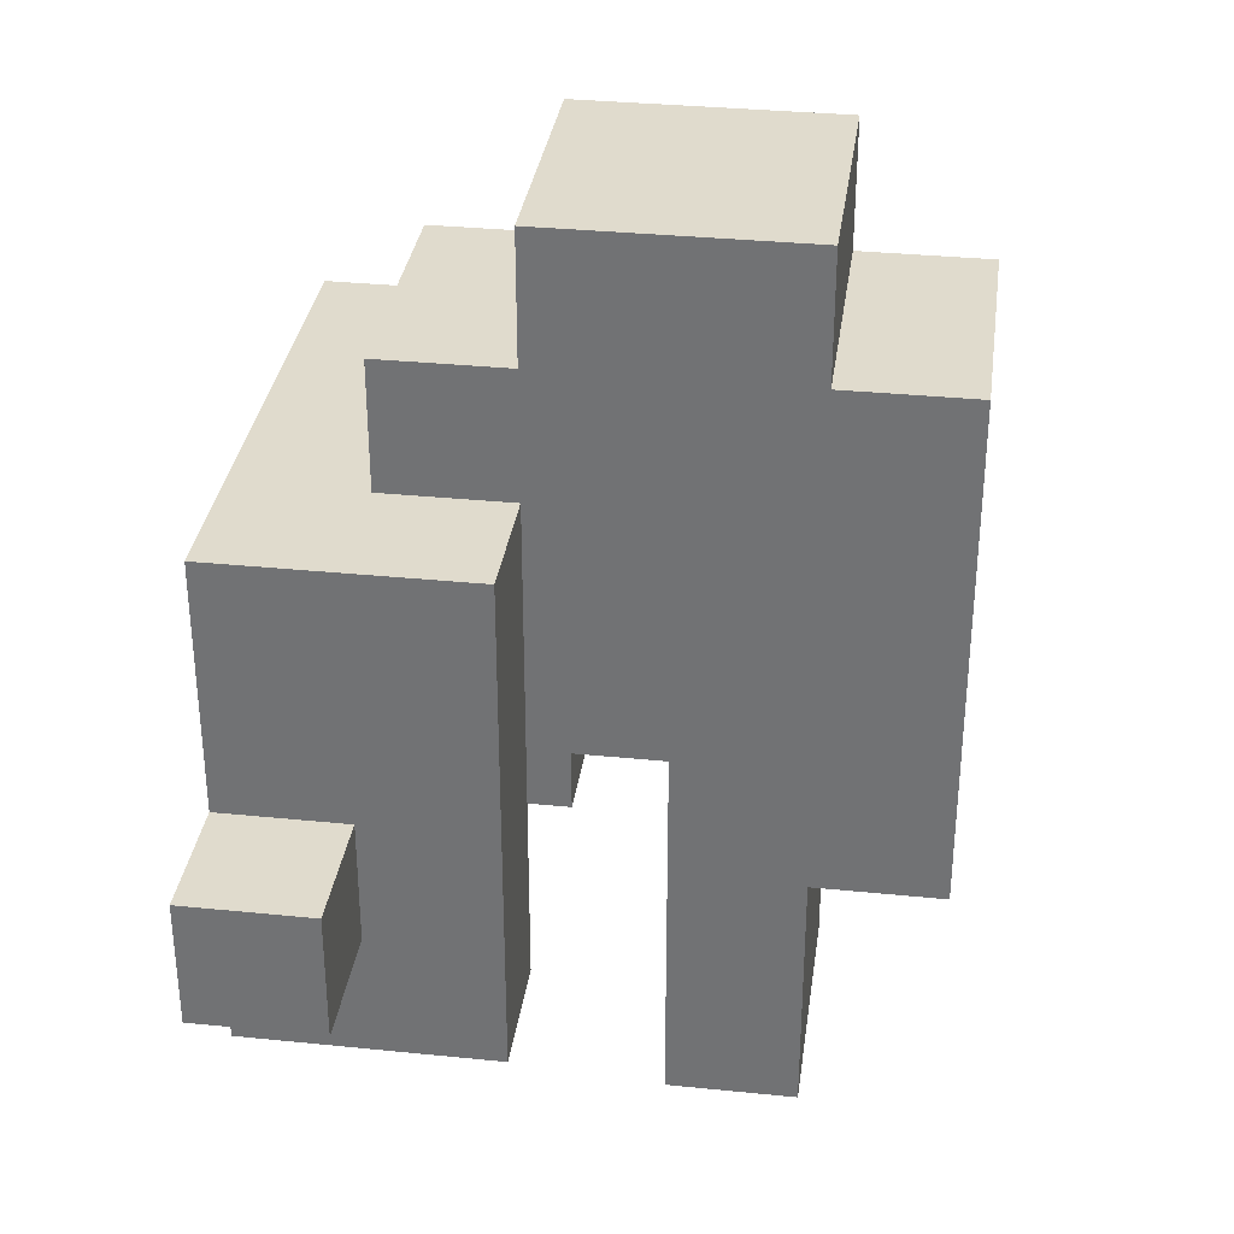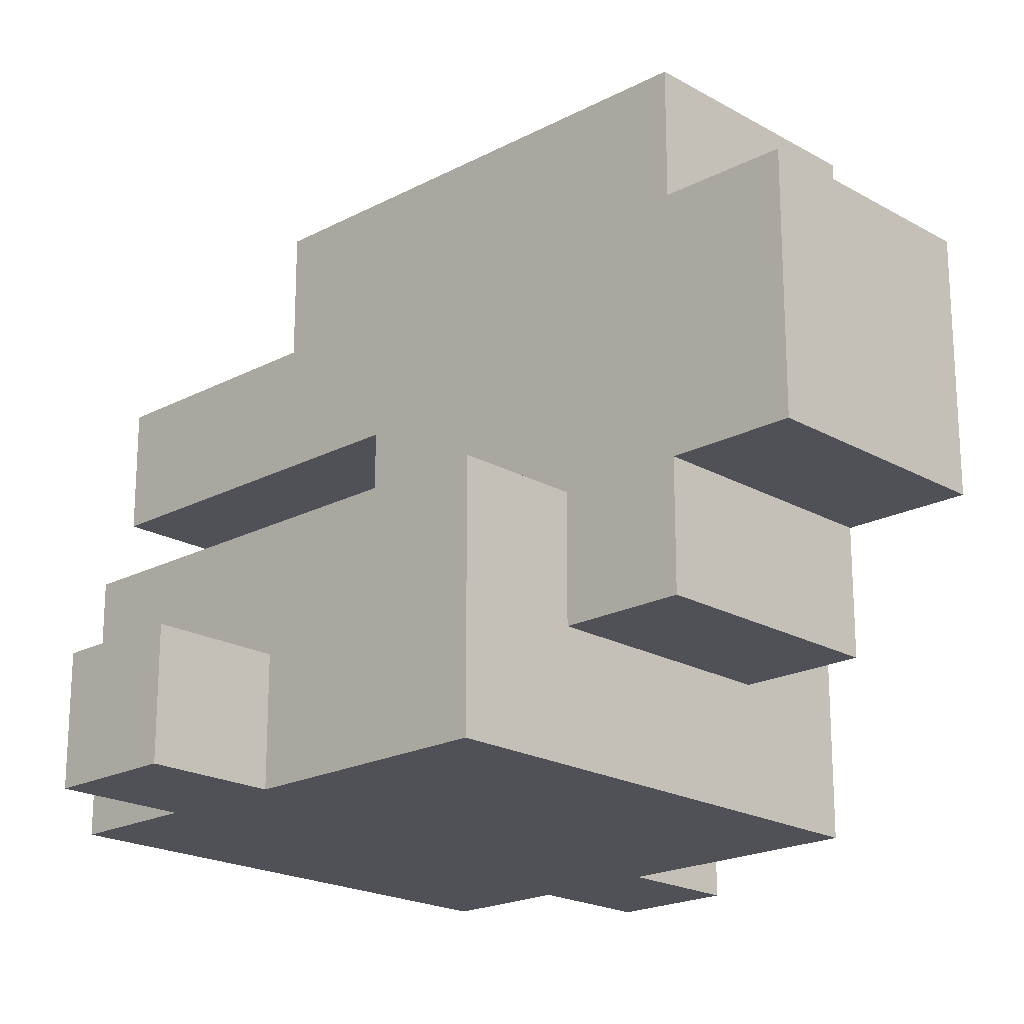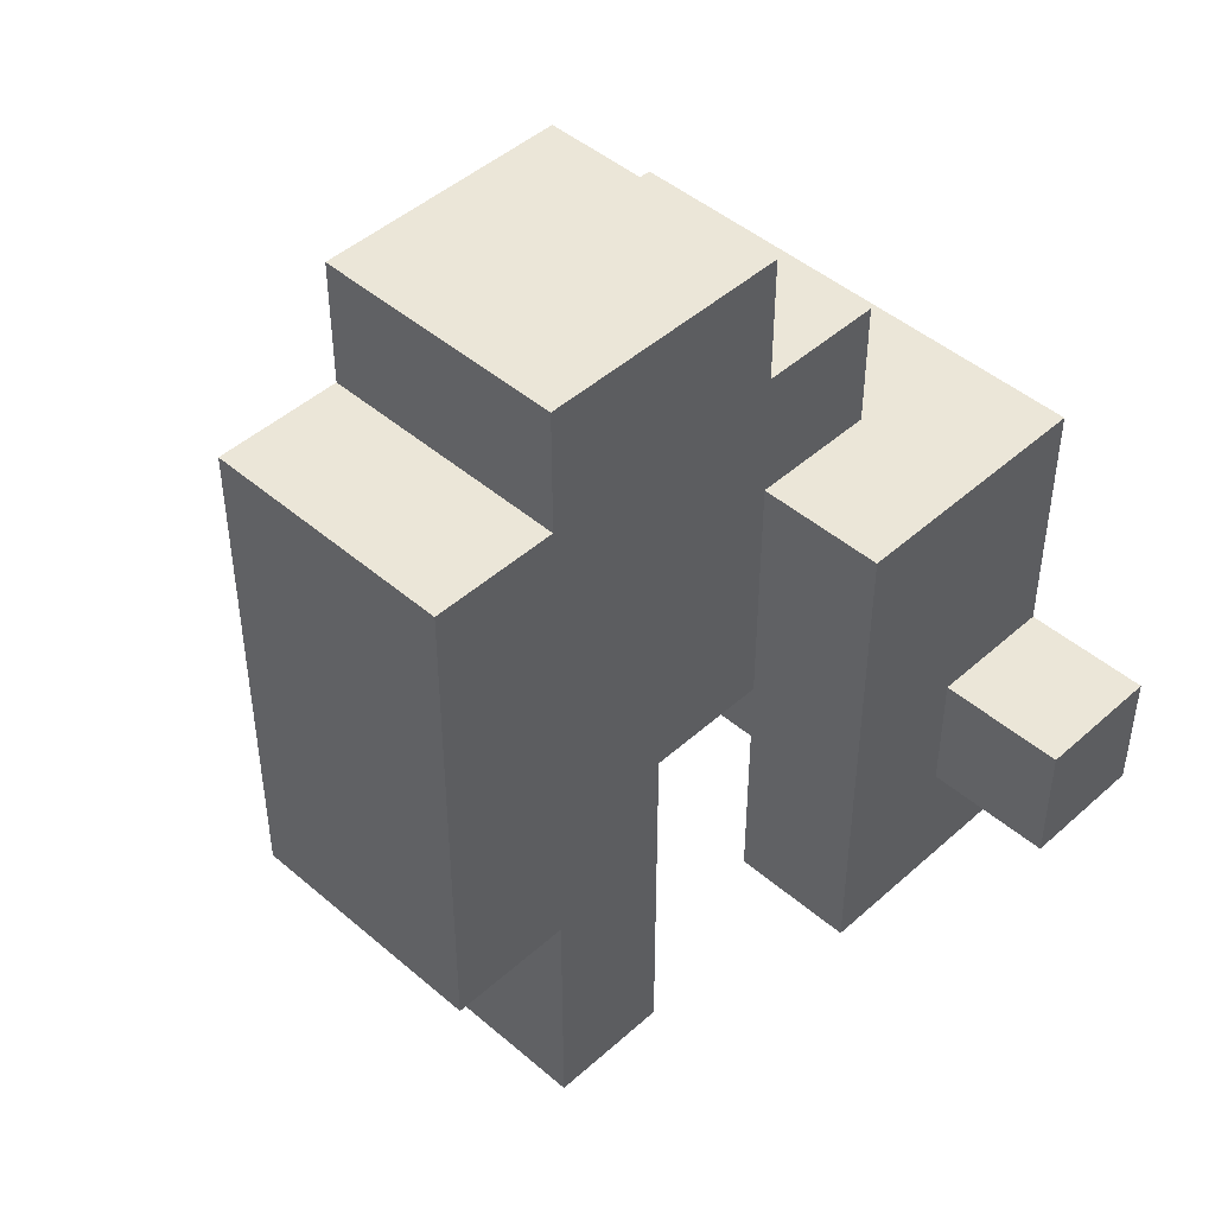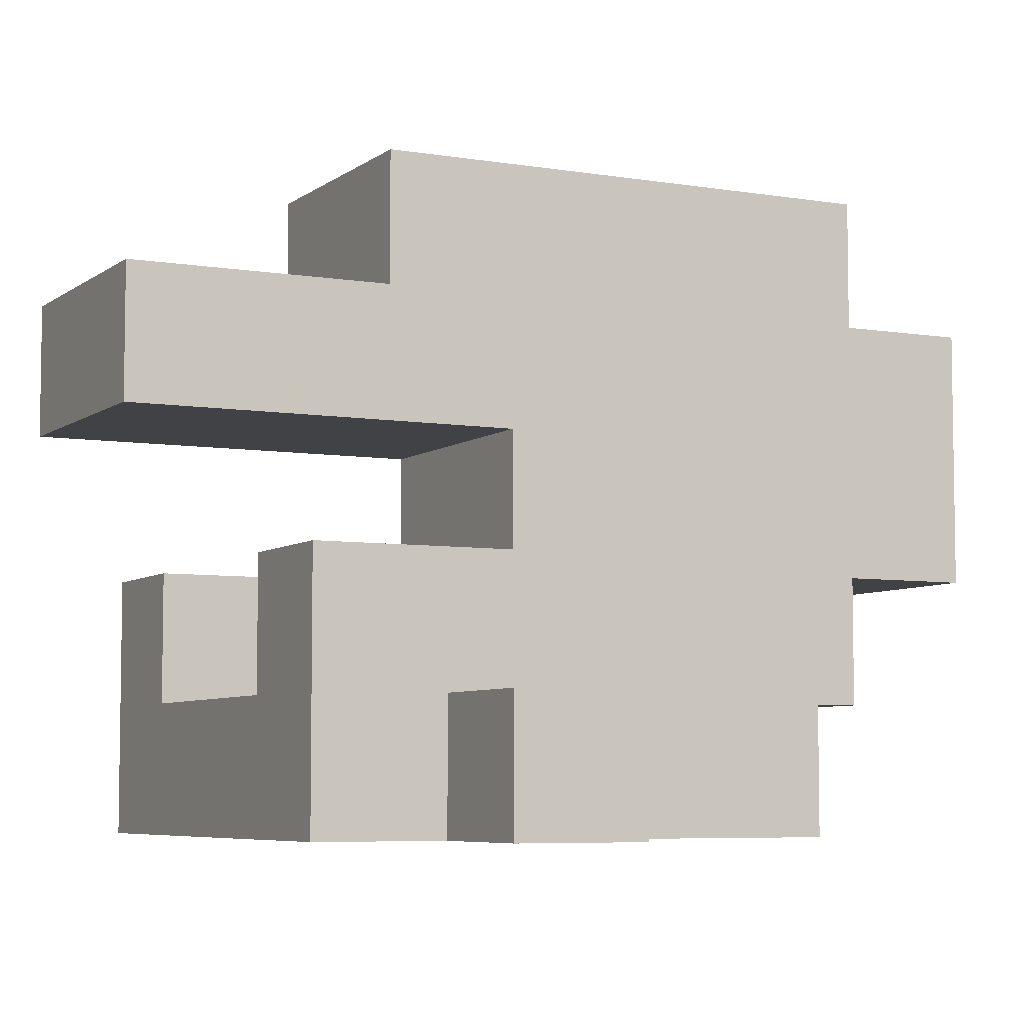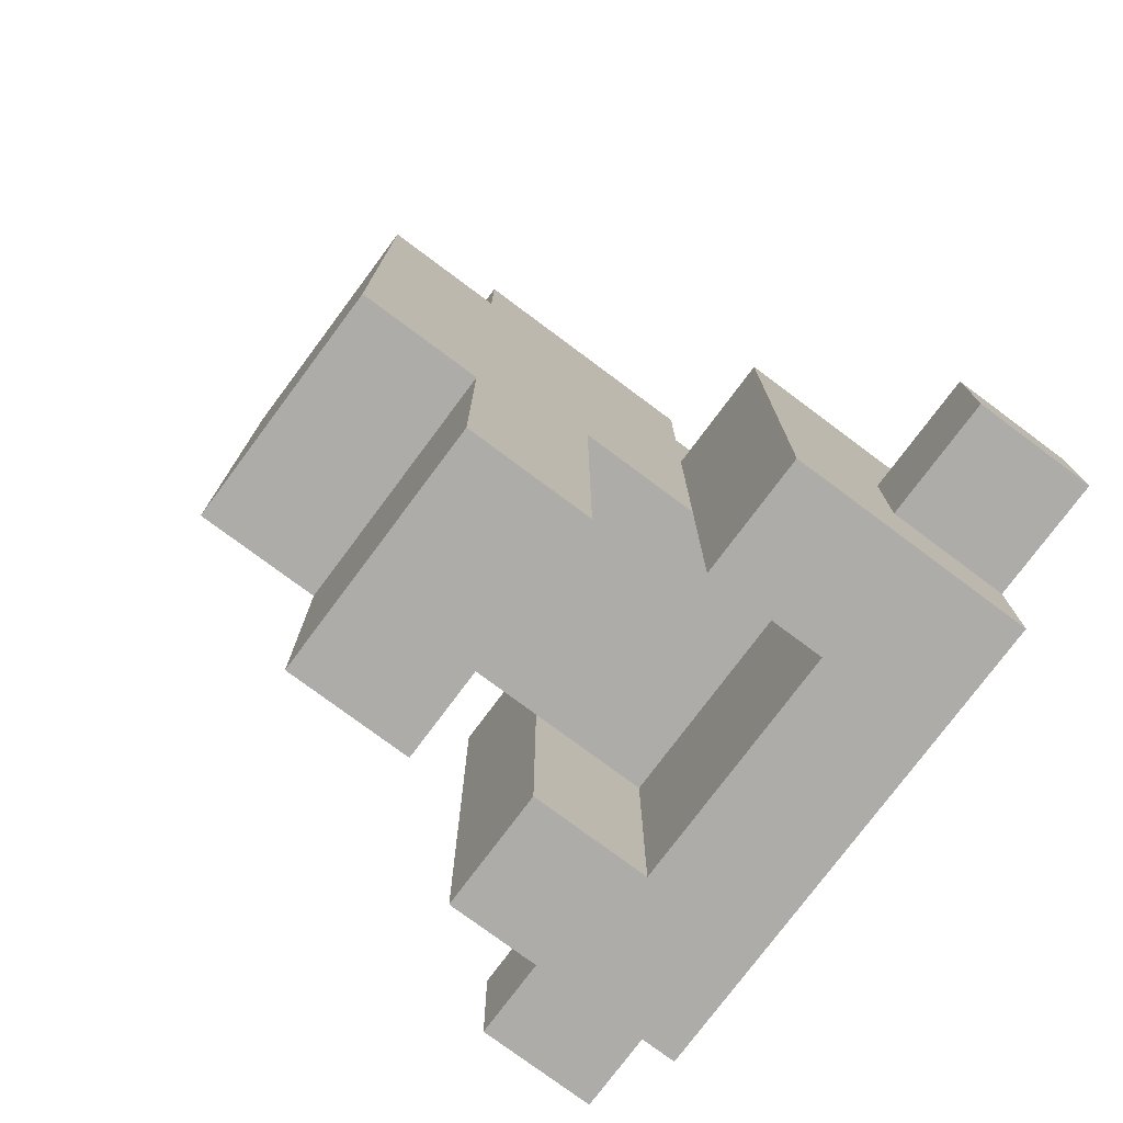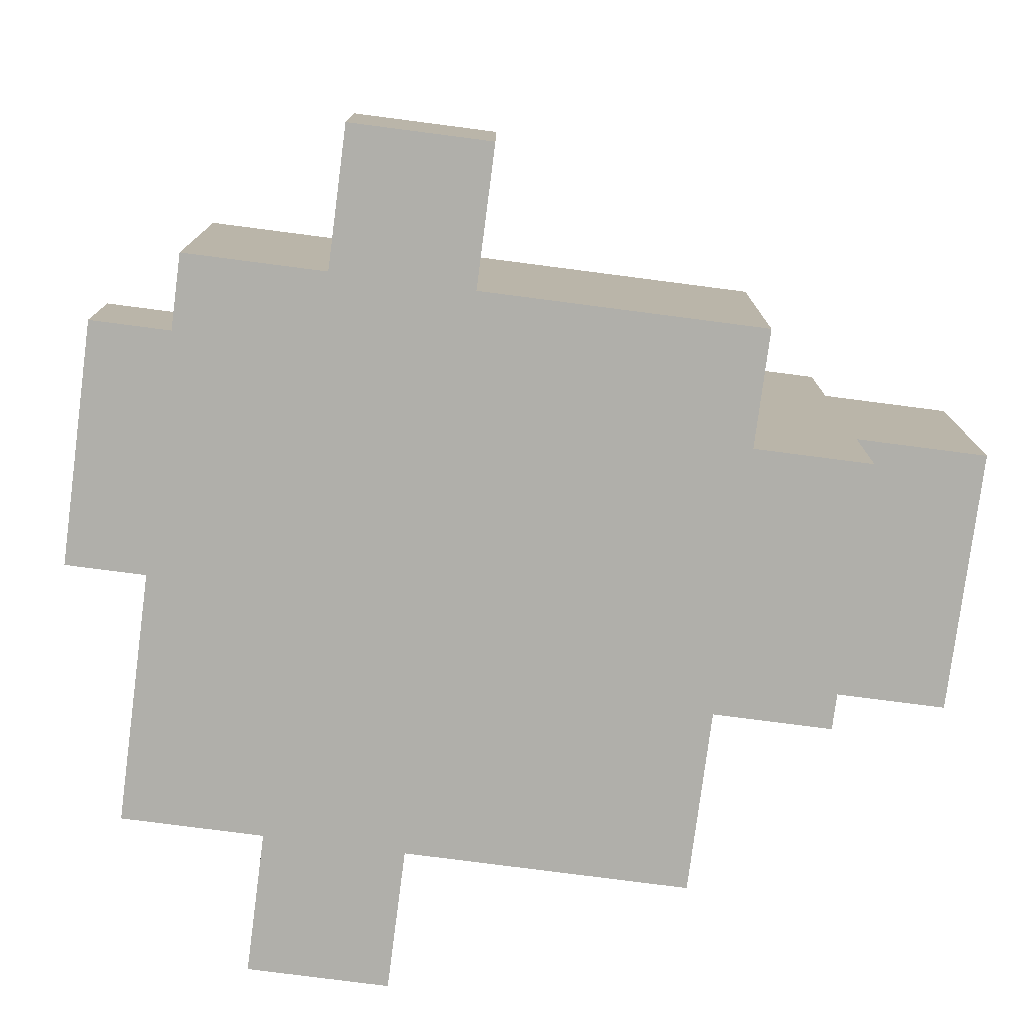
<metadata>
{"format":"obj","ext":"obj","renderer":"f3d","projection":"perspective","resolution":1024,"background":"white","views":[{"elev":33.3,"azim":-82.1,"up":"+Y"},{"elev":-20.3,"azim":133.9,"up":"+Z"},{"elev":46.1,"azim":44.4,"up":"+Y"},{"elev":-6.1,"azim":63.2,"up":"+Z"},{"elev":-76.8,"azim":53.3,"up":"+Y"},{"elev":-78.0,"azim":82.6,"up":"+Z"}]}
</metadata>
<code>
o
v 4.4 0.3 -2.4
v 4.4 0.3 -2.5
v 4.4 0.4 -2.4
v 4.4 0.4 -2.5
v 4.5 0.2 -2.3
v 4.5 0.2 -2.5
v 4.5 0.3 -2.4
v 4.5 0.3 -2.5
v 4.5 0.4 -2.4
v 4.5 0.4 -2.5
v 4.5 0.6 -2.3
v 4.5 0.6 -2.5
v 4.6 0.1 -2.1
v 4.6 0.1 -2.2
v 4.6 0.2 -2.1
v 4.6 0.2 -2.2
v 4.6 0.3 -2
v 4.6 0.3 -2.1
v 4.6 0.4 -2.2
v 4.6 0.4 -2.3
v 4.6 0.6 -2.3
v 4.6 0.6 -2.4
v 4.6 0.7 -2
v 4.6 0.7 -2.1
v 4.6 0.7 -2.3
v 4.6 0.7 -2.4
v 4.6 0.8 -2.1
v 4.6 0.8 -2.3
v 4.8 0.2 -2.3
v 4.8 0.2 -2.4
v 4.8 0.4 -2.3
v 4.8 0.4 -2.4
v 4.6 0.2 -2.3
v 4.6 0.2 -2.4
v 4.6 0.4 -2.3
v 4.6 0.4 -2.4
v 4.8 0.1 -2.1
v 4.8 0.1 -2.2
v 4.8 0.2 -2.1
v 4.8 0.2 -2.2
v 4.8 0.3 -2
v 4.8 0.3 -2.1
v 4.8 0.4 -2.2
v 4.8 0.4 -2.3
v 4.8 0.6 -2.3
v 4.8 0.6 -2.4
v 4.8 0.7 -2
v 4.8 0.7 -2.1
v 4.8 0.7 -2.3
v 4.8 0.7 -2.4
v 4.8 0.8 -2.1
v 4.8 0.8 -2.3
v 4.9 0.2 -2.3
v 4.9 0.2 -2.5
v 4.9 0.3 -2.4
v 4.9 0.3 -2.5
v 4.9 0.4 -2.4
v 4.9 0.4 -2.5
v 4.9 0.6 -2.3
v 4.9 0.6 -2.5
v 5 0.3 -2.4
v 5 0.3 -2.5
v 5 0.4 -2.4
v 5 0.4 -2.5
v 4.6 0.3 -2
v 4.6 0.7 -2
v 4.8 0.3 -2
v 4.8 0.7 -2
v 4.6 0.1 -2.1
v 4.6 0.2 -2.1
v 4.6 0.3 -2.1
v 4.6 0.7 -2.1
v 4.6 0.8 -2.1
v 4.7 0.1 -2.1
v 4.7 0.2 -2.1
v 4.8 0.1 -2.1
v 4.8 0.2 -2.1
v 4.8 0.3 -2.1
v 4.8 0.7 -2.1
v 4.8 0.8 -2.1
v 4.5 0.2 -2.3
v 4.5 0.6 -2.3
v 4.6 0.2 -2.3
v 4.6 0.4 -2.3
v 4.6 0.6 -2.3
v 4.8 0.2 -2.3
v 4.8 0.4 -2.3
v 4.8 0.6 -2.3
v 4.9 0.2 -2.3
v 4.9 0.6 -2.3
v 4.4 0.3 -2.4
v 4.4 0.4 -2.4
v 4.5 0.3 -2.4
v 4.5 0.4 -2.4
v 4.6 0.2 -2.4
v 4.6 0.4 -2.4
v 4.8 0.2 -2.4
v 4.8 0.4 -2.4
v 4.9 0.3 -2.4
v 4.9 0.4 -2.4
v 5 0.3 -2.4
v 5 0.4 -2.4
v 4.6 0.1 -2.2
v 4.6 0.2 -2.2
v 4.6 0.4 -2.2
v 4.7 0.1 -2.2
v 4.7 0.2 -2.2
v 4.8 0.1 -2.2
v 4.8 0.2 -2.2
v 4.8 0.4 -2.2
v 4.6 0.7 -2.3
v 4.6 0.8 -2.3
v 4.8 0.7 -2.3
v 4.8 0.8 -2.3
v 4.6 0.6 -2.4
v 4.6 0.7 -2.4
v 4.8 0.6 -2.4
v 4.8 0.7 -2.4
v 4.4 0.3 -2.5
v 4.4 0.4 -2.5
v 4.5 0.2 -2.5
v 4.5 0.3 -2.5
v 4.5 0.4 -2.5
v 4.5 0.6 -2.5
v 4.9 0.2 -2.5
v 4.9 0.3 -2.5
v 4.9 0.4 -2.5
v 4.9 0.6 -2.5
v 5 0.3 -2.5
v 5 0.4 -2.5
v 4.6 0.1 -2.1
v 4.7 0.1 -2.1
v 4.8 0.1 -2.1
v 4.6 0.1 -2.2
v 4.7 0.1 -2.2
v 4.8 0.1 -2.2
v 4.5 0.2 -2.3
v 4.6 0.2 -2.3
v 4.8 0.2 -2.3
v 4.9 0.2 -2.3
v 4.6 0.2 -2.4
v 4.8 0.2 -2.4
v 4.5 0.2 -2.5
v 4.9 0.2 -2.5
v 4.6 0.3 -2
v 4.8 0.3 -2
v 4.6 0.3 -2.1
v 4.8 0.3 -2.1
v 4.4 0.3 -2.4
v 4.5 0.3 -2.4
v 4.9 0.3 -2.4
v 5 0.3 -2.4
v 4.4 0.3 -2.5
v 4.5 0.3 -2.5
v 4.9 0.3 -2.5
v 5 0.3 -2.5
v 4.6 0.4 -2.2
v 4.8 0.4 -2.2
v 4.6 0.4 -2.3
v 4.8 0.4 -2.3
v 4.6 0.4 -2.4
v 4.8 0.4 -2.4
v 4.4 0.4 -2.4
v 4.5 0.4 -2.4
v 4.9 0.4 -2.4
v 5 0.4 -2.4
v 4.4 0.4 -2.5
v 4.5 0.4 -2.5
v 4.9 0.4 -2.5
v 5 0.4 -2.5
v 4.5 0.6 -2.3
v 4.6 0.6 -2.3
v 4.8 0.6 -2.3
v 4.9 0.6 -2.3
v 4.6 0.6 -2.4
v 4.8 0.6 -2.4
v 4.5 0.6 -2.5
v 4.9 0.6 -2.5
v 4.6 0.7 -2
v 4.8 0.7 -2
v 4.6 0.7 -2.1
v 4.8 0.7 -2.1
v 4.6 0.7 -2.3
v 4.8 0.7 -2.3
v 4.6 0.7 -2.4
v 4.8 0.7 -2.4
v 4.6 0.8 -2.1
v 4.8 0.8 -2.1
v 4.6 0.8 -2.3
v 4.8 0.8 -2.3
f 3 2 1
f 4 2 3
f 7 6 5
f 8 6 7
f 9 7 5
f 11 9 5
f 11 10 9
f 12 10 11
f 15 14 13
f 16 14 15
f 18 16 15
f 19 16 18
f 19 18 17
f 21 20 19
f 23 19 17
f 23 22 21
f 23 21 19
f 24 22 23
f 25 22 24
f 26 22 25
f 27 25 24
f 28 25 27
f 31 30 29
f 32 30 31
f 33 34 35
f 35 34 36
f 37 38 39
f 39 38 40
f 39 40 42
f 42 40 43
f 41 42 43
f 43 44 45
f 41 43 47
f 45 46 47
f 43 45 47
f 47 46 48
f 48 46 49
f 49 46 50
f 48 49 51
f 51 49 52
f 53 54 55
f 55 54 56
f 53 55 57
f 53 57 59
f 57 58 59
f 59 58 60
f 61 62 63
f 63 62 64
f 67 66 65
f 68 66 67
f 74 70 69
f 75 71 70
f 75 70 74
f 76 75 74
f 77 71 75
f 77 75 76
f 78 71 77
f 79 73 72
f 80 73 79
f 83 82 81
f 84 82 83
f 85 82 84
f 89 87 86
f 89 88 87
f 90 88 89
f 93 92 91
f 94 92 93
f 97 96 95
f 98 96 97
f 101 100 99
f 102 100 101
f 103 104 106
f 104 105 107
f 106 104 107
f 106 107 108
f 107 105 109
f 108 107 109
f 109 105 110
f 111 112 113
f 113 112 114
f 115 116 117
f 117 116 118
f 119 120 122
f 122 120 123
f 121 122 125
f 123 124 125
f 122 123 125
f 125 124 126
f 126 124 127
f 127 124 128
f 126 127 129
f 129 127 130
f 134 132 131
f 135 133 132
f 135 132 134
f 136 133 135
f 141 138 137
f 142 140 139
f 143 141 137
f 143 142 141
f 144 140 142
f 144 142 143
f 147 146 145
f 148 146 147
f 153 150 149
f 154 150 153
f 155 152 151
f 156 152 155
f 159 158 157
f 160 158 159
f 161 160 159
f 162 160 161
f 163 164 167
f 167 164 168
f 165 166 169
f 169 166 170
f 171 172 175
f 173 174 176
f 171 175 177
f 175 176 177
f 176 174 178
f 177 176 178
f 179 180 181
f 181 180 182
f 183 184 185
f 185 184 186
f 187 188 189
f 189 188 190

</code>
